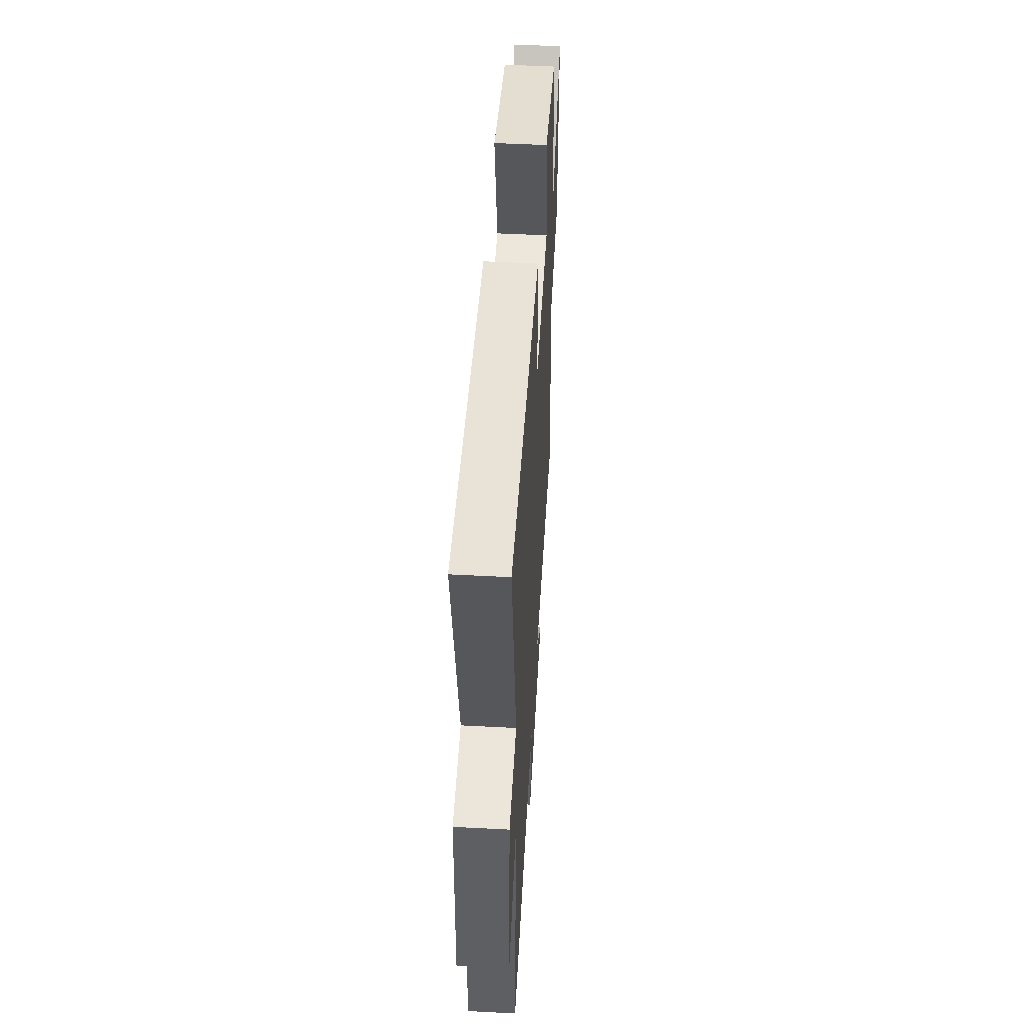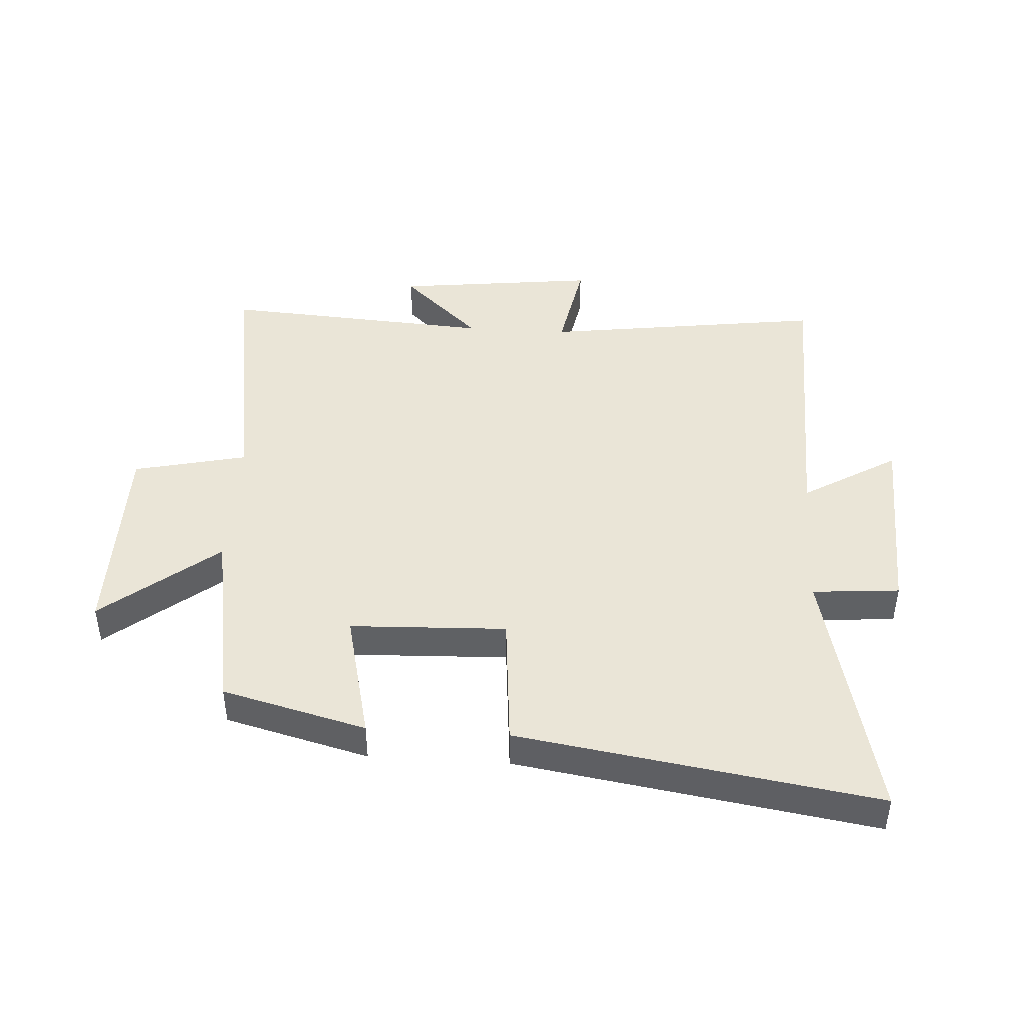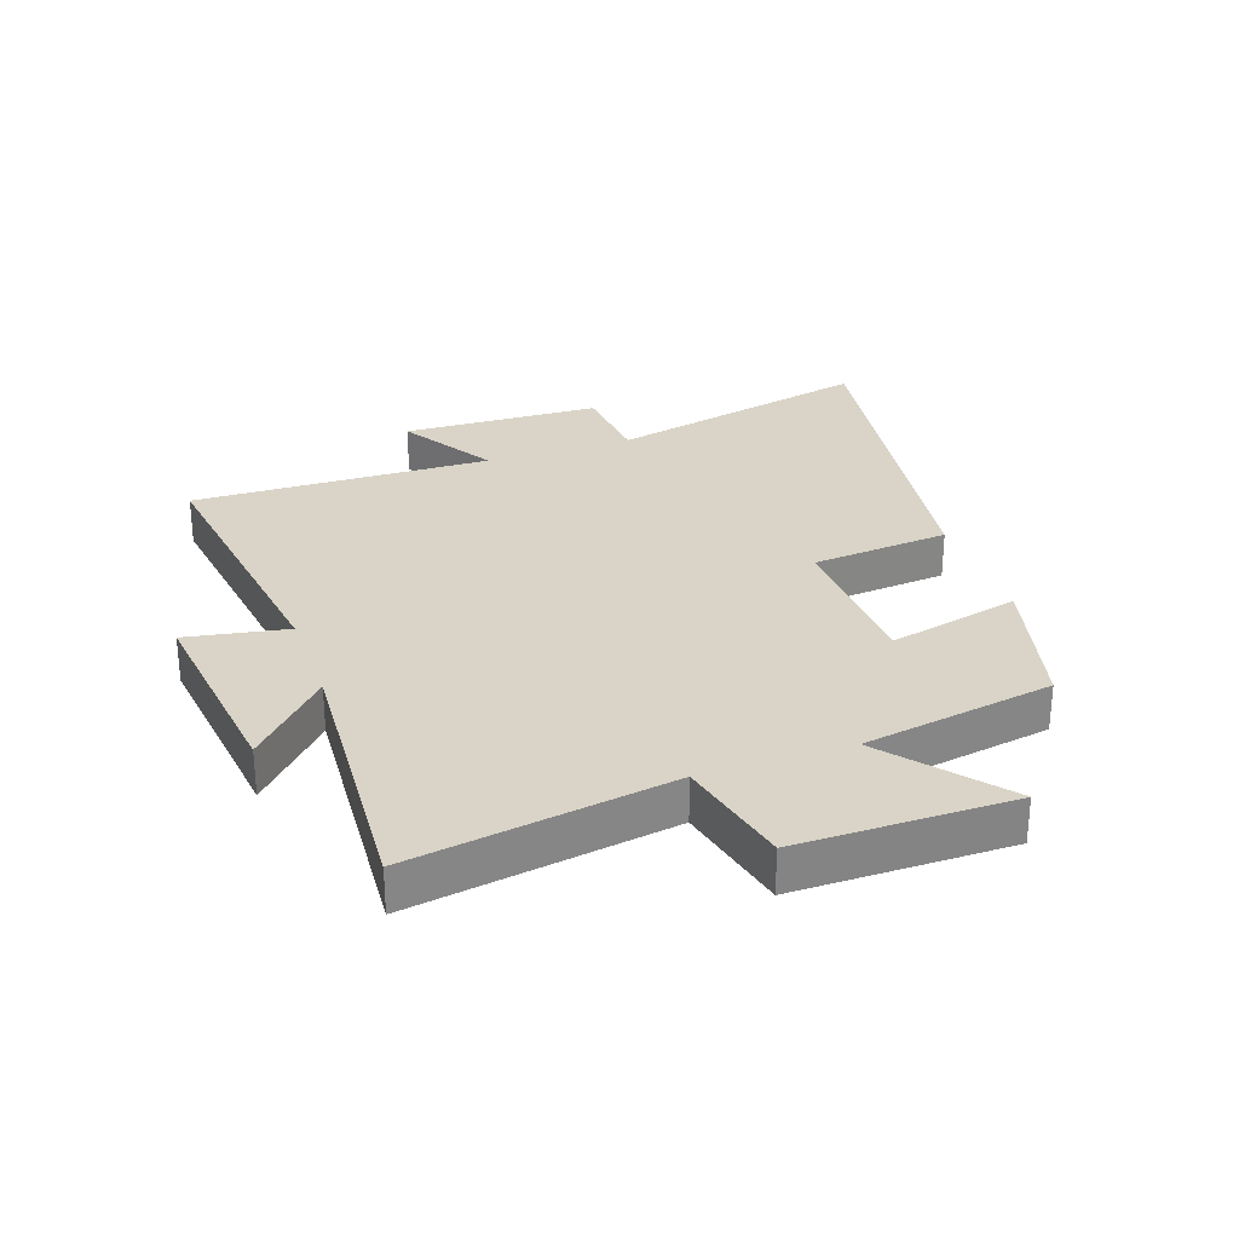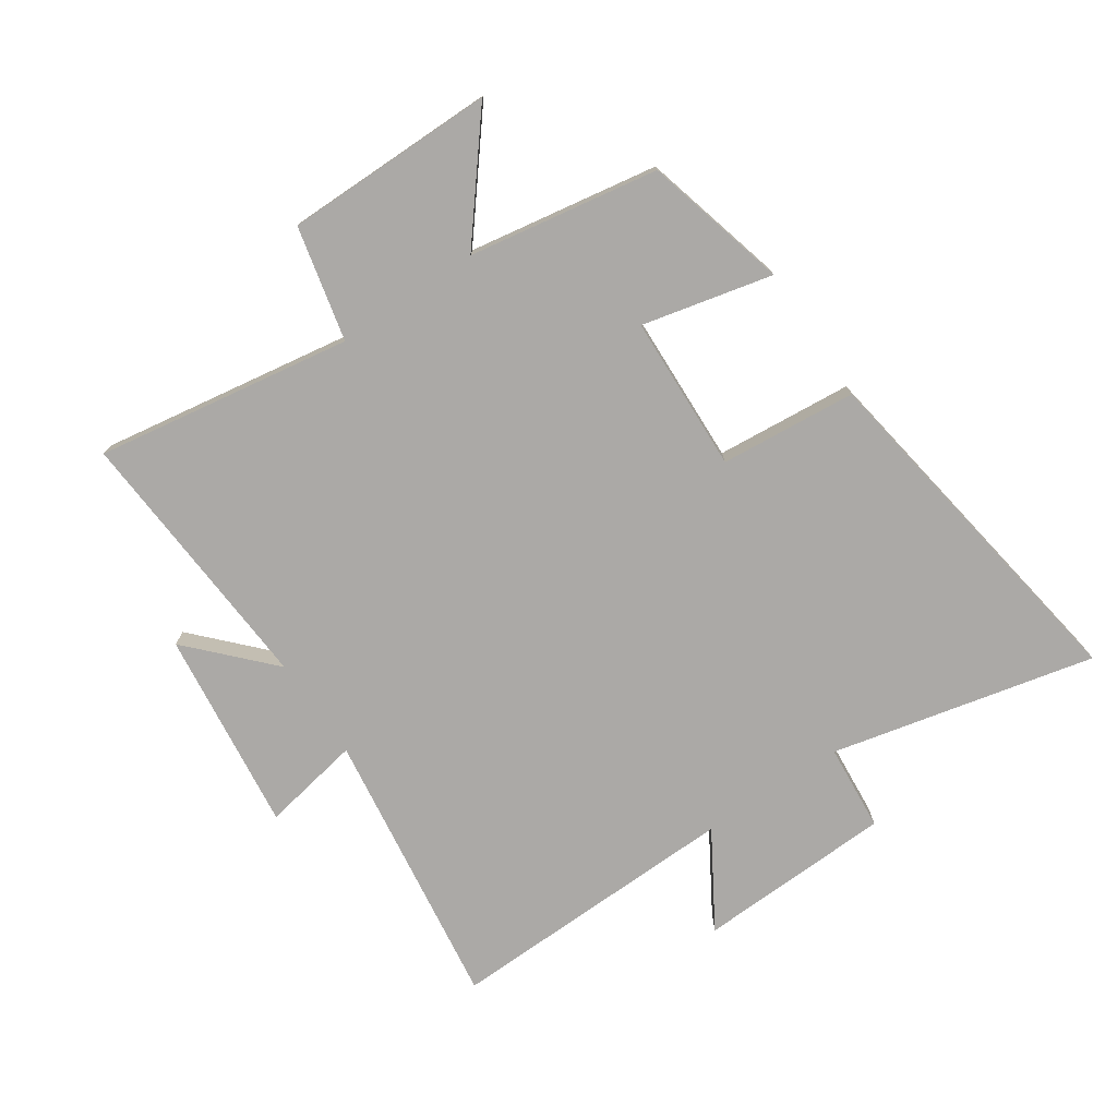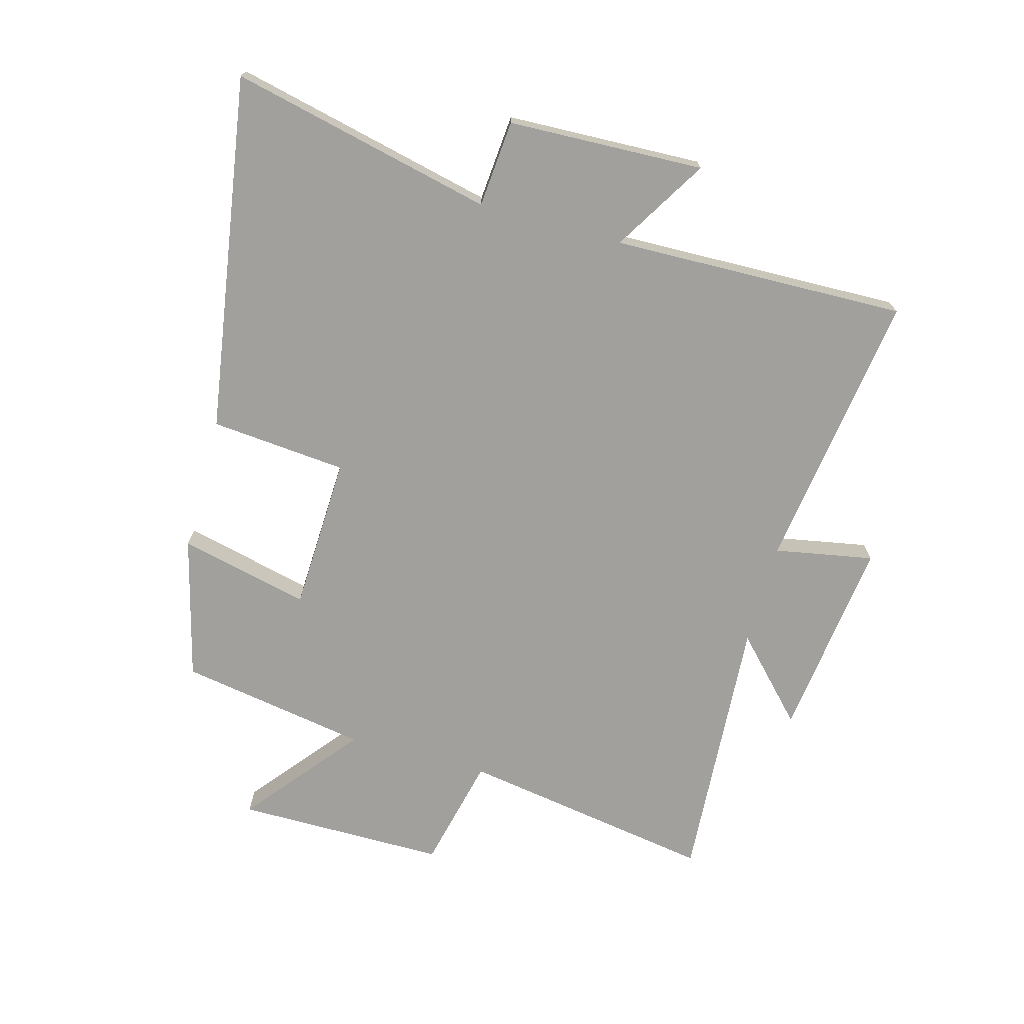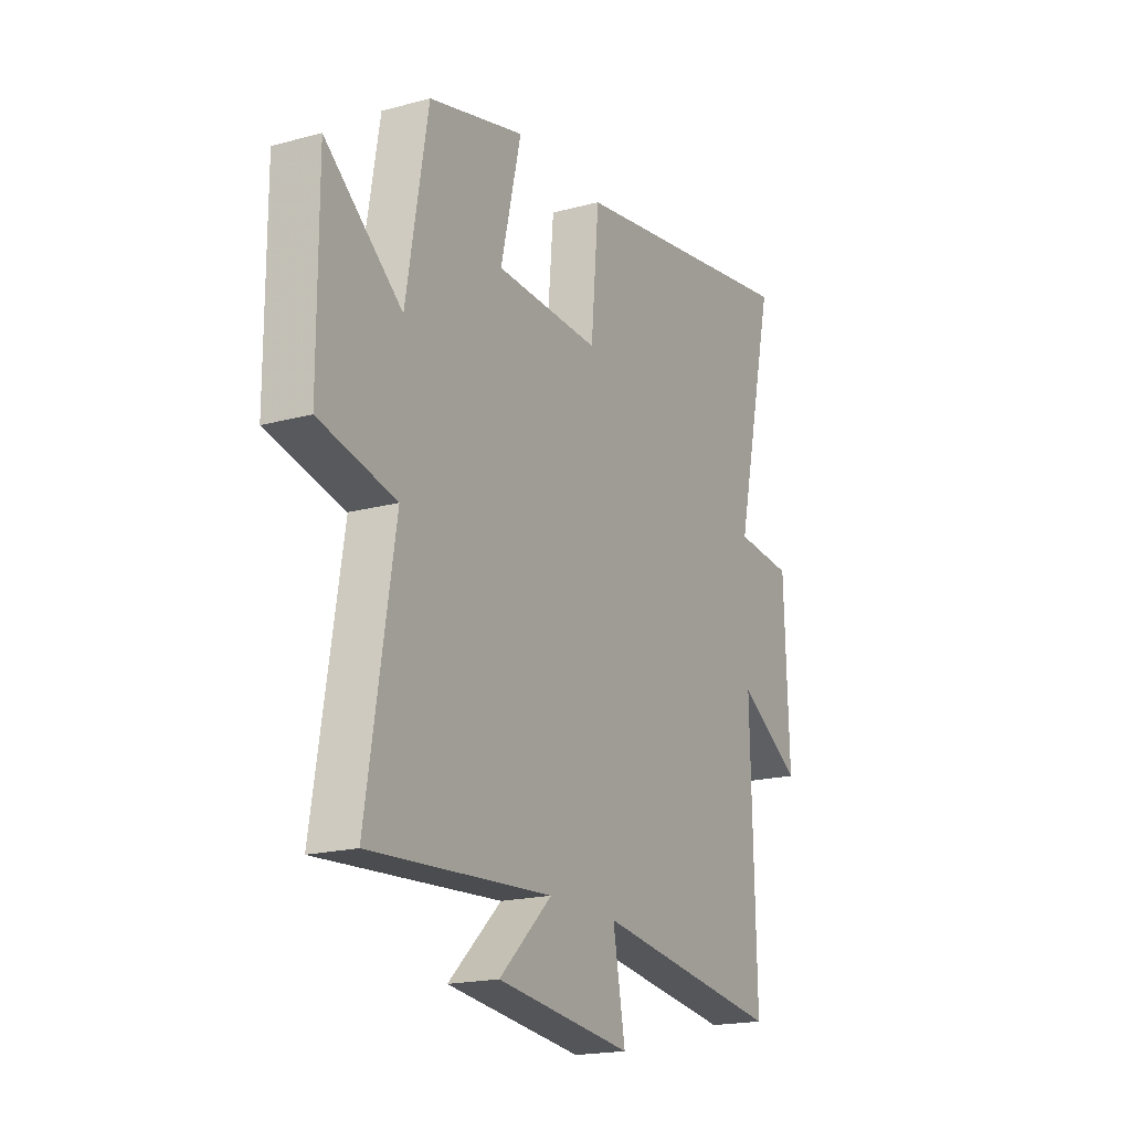
<metadata>
{"format":"obj","ext":"obj","renderer":"f3d","projection":"perspective","resolution":1024,"background":"white","views":[{"elev":50.2,"azim":93.3,"up":"+Z"},{"elev":44.1,"azim":3.6,"up":"+Y"},{"elev":28.7,"azim":-109.3,"up":"+Y"},{"elev":-75.6,"azim":-55.9,"up":"+Y"},{"elev":-71.6,"azim":74.6,"up":"+Y"},{"elev":-18.7,"azim":-62.6,"up":"+Z"}]}
</metadata>
<code>
v -0.568 0.07 -0.53
v -0.5 0.07 -0.11
v -0.687 0.07 -0.067
v -0.687 0.07 0.279
v -0.5 0.07 0.128
v -0.447 0.07 0.439
v -0.212 0.07 0.5
v -0.262 0.07 0.286
v -0.006 0.07 0.276
v 0.014 0.07 0.5
v 0.599 0.07 0.592
v 0.5 0.07 0.16
v 0.643 0.07 0.148
v 0.655 0.07 -0.174
v 0.5 0.07 -0.08
v 0.512 0.07 -0.564
v 0.05 0.07 -0.5
v 0.08 0.07 -0.663
v -0.252 0.07 -0.623
v -0.122 0.07 -0.5
v -0.568 0 -0.53
v -0.5 0 -0.11
v -0.687 0 -0.067
v -0.687 0 0.279
v -0.5 0 0.128
v -0.447 0 0.439
v -0.212 0 0.5
v -0.262 0 0.286
v -0.006 0 0.276
v 0.014 0 0.5
v 0.599 0 0.592
v 0.5 0 0.16
v 0.643 0 0.148
v 0.655 0 -0.174
v 0.5 0 -0.08
v 0.512 0 -0.564
v 0.05 0 -0.5
v 0.08 0 -0.663
v -0.252 0 -0.623
v -0.122 0 -0.5
f 17 18 19 20
f 15 16 17
f 15 17 20
f 12 13 14 15
f 12 15 20 1
f 9 10 11 12
f 8 9 12 1
f 5 6 7 8
f 2 3 4 5
f 2 5 8
f 1 2 8
f 40 39 38 37
f 37 36 35
f 40 37 35
f 35 34 33 32
f 21 40 35 32
f 32 31 30 29
f 21 32 29 28
f 28 27 26 25
f 25 24 23 22
f 28 25 22
f 28 22 21
f 1 21 22 2
f 2 22 23 3
f 3 23 24 4
f 4 24 25 5
f 5 25 26 6
f 6 26 27 7
f 7 27 28 8
f 8 28 29 9
f 9 29 30 10
f 10 30 31 11
f 11 31 32 12
f 12 32 33 13
f 13 33 34 14
f 14 34 35 15
f 15 35 36 16
f 16 36 37 17
f 17 37 38 18
f 18 38 39 19
f 19 39 40 20
f 20 40 21 1

</code>
